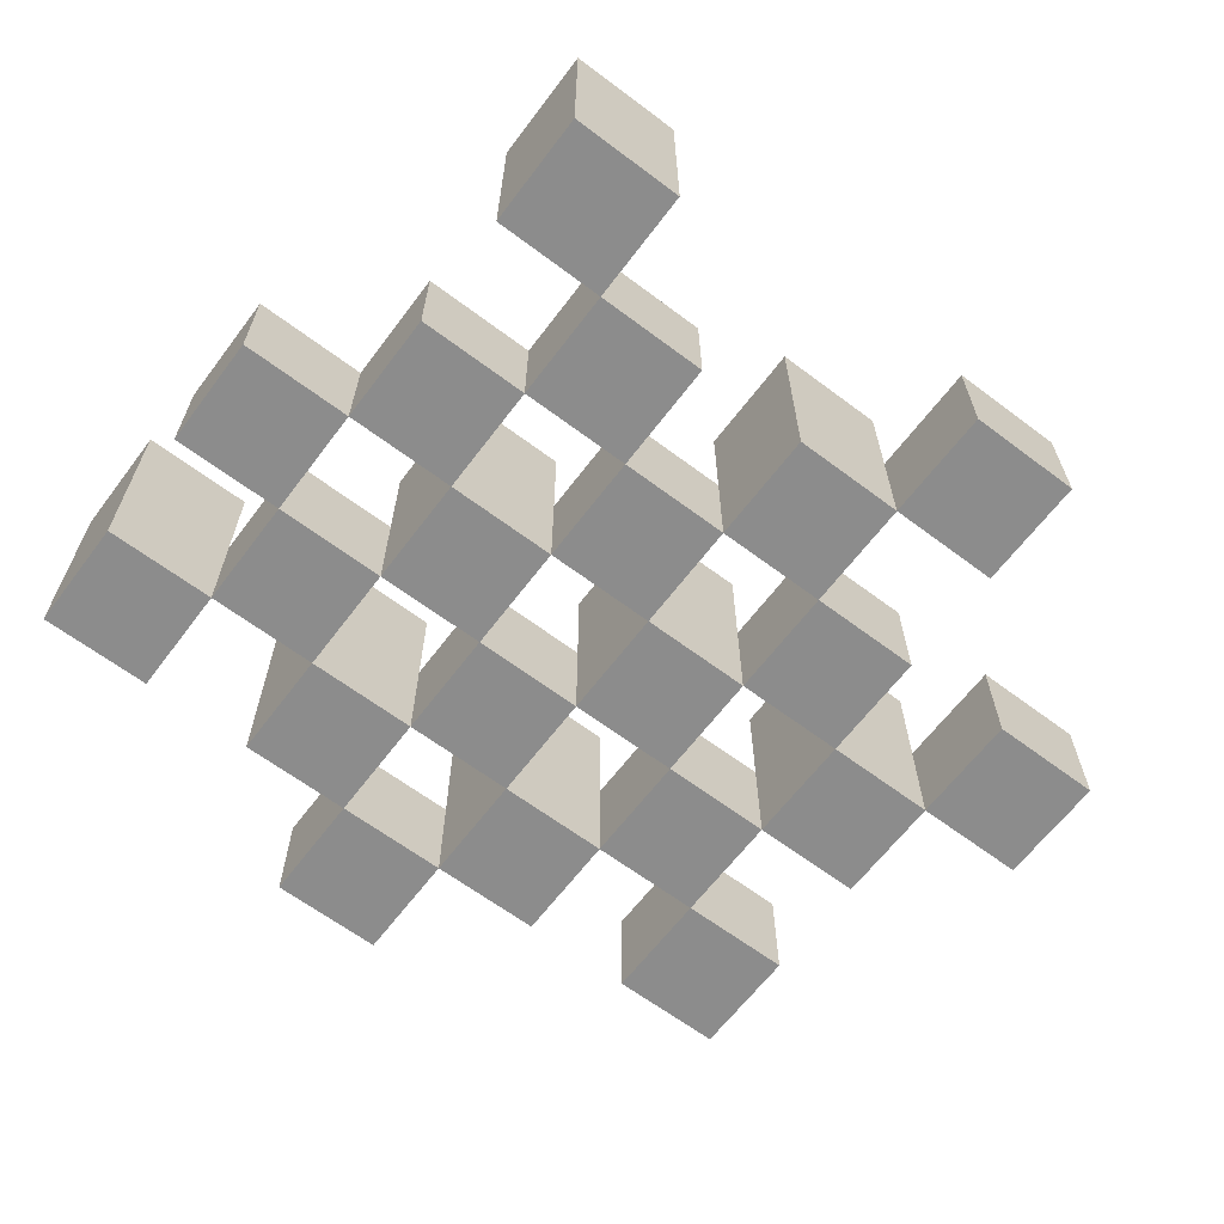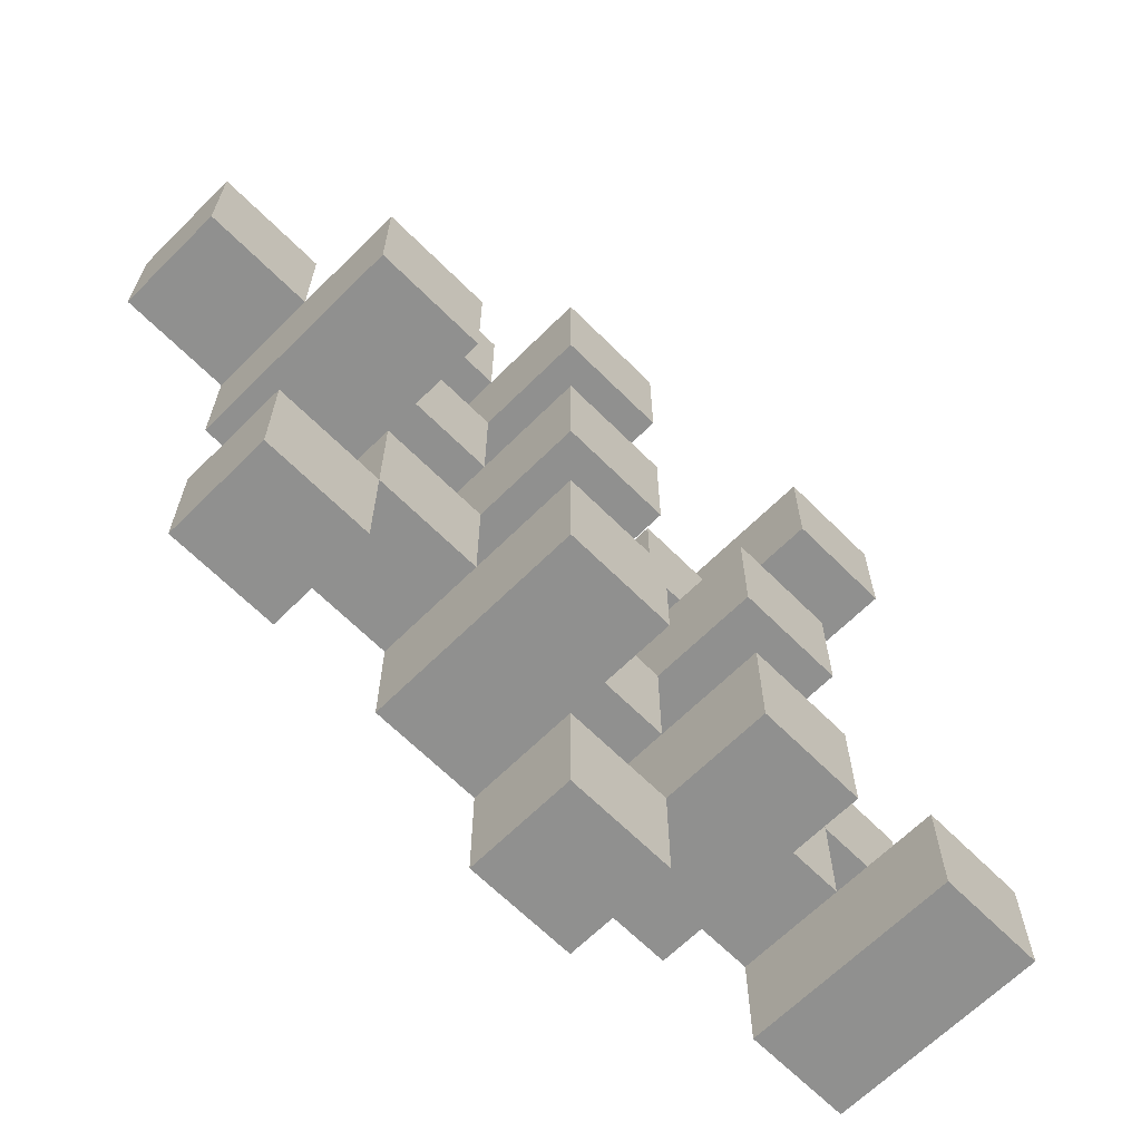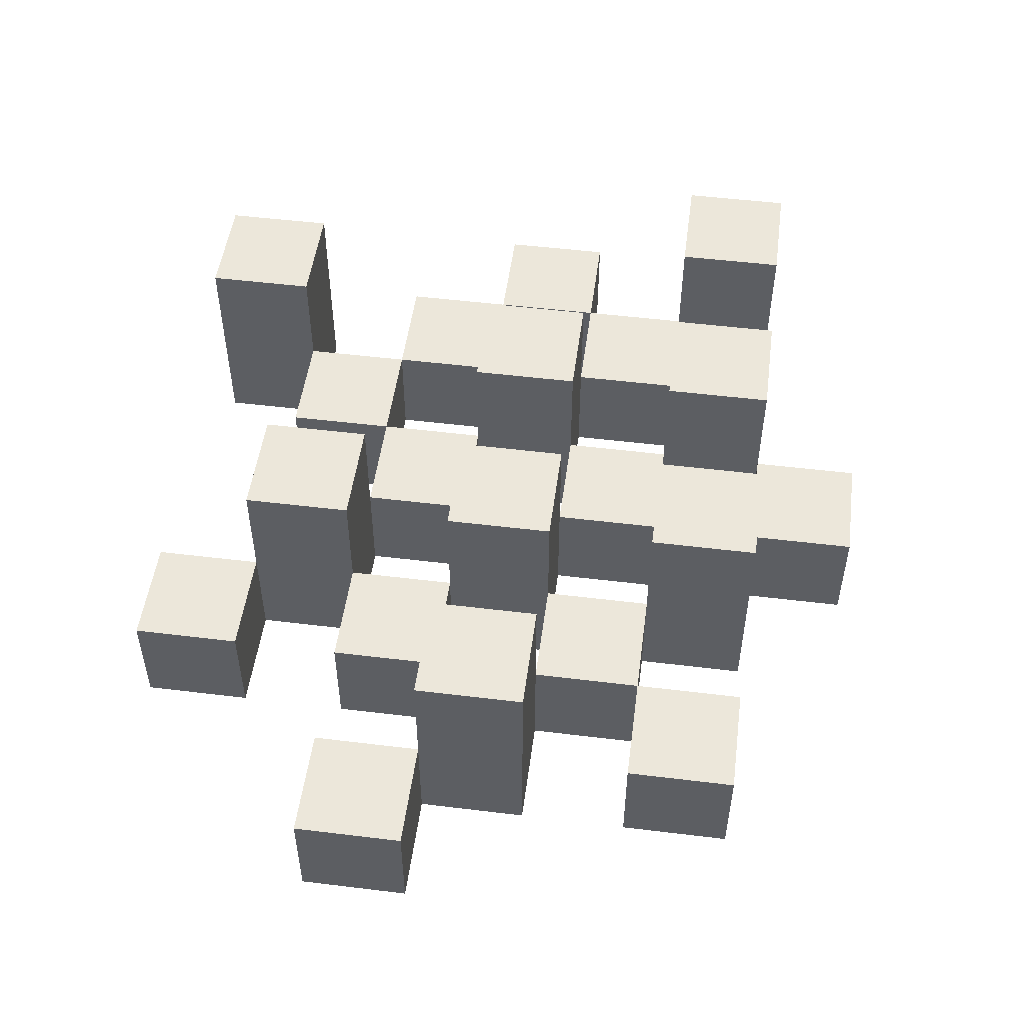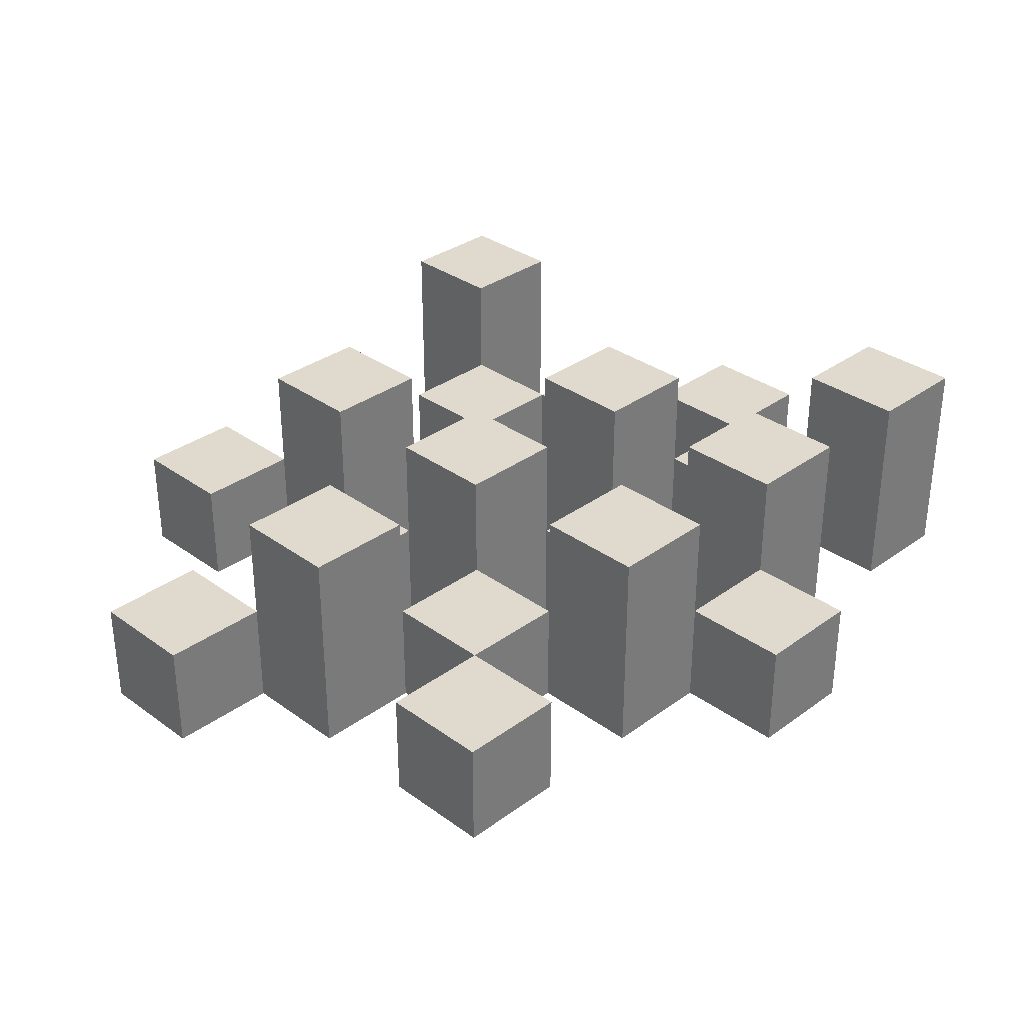
<metadata>
{"format":"obj","ext":"obj","renderer":"f3d","projection":"perspective","resolution":1024,"background":"white","views":[{"elev":-64.2,"azim":-37.1,"up":"+Y"},{"elev":-65.6,"azim":134.9,"up":"+Z"},{"elev":50.9,"azim":97.6,"up":"+Y"},{"elev":32.9,"azim":134.9,"up":"+Y"}]}
</metadata>
<code>
o
v 7.8 0.9 35.7
v 7.8 0.9 35.6
v 7.8 0.9 35.5
v 7.8 0.9 35.4
v 7.8 1 35.7
v 7.8 1 35.6
v 7.8 1.1 35.5
v 7.8 1.1 35.4
v 7.9 0.9 36
v 7.9 0.9 35.9
v 7.9 0.9 35.8
v 7.9 0.9 35.7
v 7.9 0.9 35.6
v 7.9 0.9 35.5
v 7.9 1 35.8
v 7.9 1 35.7
v 7.9 1 35.6
v 7.9 1 35.5
v 7.9 1.1 36
v 7.9 1.1 35.9
v 8 0.9 35.9
v 8 0.9 35.8
v 8 0.9 35.7
v 8 0.9 35.6
v 8 0.9 35.5
v 8 0.9 35.4
v 8 1 35.9
v 8 1 35.8
v 8 1 35.7
v 8 1 35.6
v 8 1 35.5
v 8 1.1 35.7
v 8 1.1 35.6
v 8 1.1 35.5
v 8 1.1 35.4
v 8.1 0.9 35.8
v 8.1 0.9 35.7
v 8.1 0.9 35.6
v 8.1 0.9 35.5
v 8.1 0.9 35.4
v 8.1 0.9 35.3
v 8.1 1 35.8
v 8.1 1 35.7
v 8.1 1 35.6
v 8.1 1 35.5
v 8.1 1 35.4
v 8.1 1 35.3
v 8.2 0.9 35.9
v 8.2 0.9 35.8
v 8.2 0.9 35.7
v 8.2 0.9 35.6
v 8.2 0.9 35.5
v 8.2 0.9 35.4
v 8.2 1 35.8
v 8.2 1 35.7
v 8.2 1 35.6
v 8.2 1 35.5
v 8.2 1 35.4
v 8.2 1.1 35.9
v 8.2 1.1 35.8
v 8.2 1.1 35.7
v 8.2 1.1 35.6
v 8.2 1.1 35.5
v 8.2 1.1 35.4
v 8.3 0.9 36
v 8.3 0.9 35.9
v 8.3 0.9 35.8
v 8.3 0.9 35.7
v 8.3 0.9 35.6
v 8.3 0.9 35.5
v 8.3 1 36
v 8.3 1 35.9
v 8.3 1 35.8
v 8.3 1 35.7
v 8.3 1 35.6
v 8.3 1 35.5
v 8.4 0.9 35.7
v 8.4 0.9 35.6
v 8.4 0.9 35.5
v 8.4 0.9 35.4
v 8.4 1 35.7
v 8.4 1 35.6
v 8.4 1 35.5
v 8.4 1 35.4
v 8.4 1.1 35.7
v 8.4 1.1 35.6
v 8.5 0.9 35.8
v 8.5 0.9 35.7
v 8.5 1 35.8
v 8.5 1 35.7
v 7.9 0.9 35.7
v 7.9 0.9 35.6
v 7.9 0.9 35.5
v 7.9 0.9 35.4
v 7.9 1 35.7
v 7.9 1 35.6
v 7.9 1 35.5
v 7.9 1.1 35.5
v 7.9 1.1 35.4
v 8 0.9 36
v 8 0.9 35.9
v 8 0.9 35.8
v 8 0.9 35.7
v 8 0.9 35.6
v 8 0.9 35.5
v 8 1 35.9
v 8 1 35.8
v 8 1 35.7
v 8 1 35.6
v 8 1 35.5
v 8 1.1 36
v 8 1.1 35.9
v 8.1 0.9 35.9
v 8.1 0.9 35.8
v 8.1 0.9 35.7
v 8.1 0.9 35.6
v 8.1 0.9 35.5
v 8.1 0.9 35.4
v 8.1 1 35.9
v 8.1 1 35.8
v 8.1 1 35.7
v 8.1 1 35.6
v 8.1 1 35.5
v 8.1 1 35.4
v 8.1 1.1 35.7
v 8.1 1.1 35.6
v 8.1 1.1 35.5
v 8.1 1.1 35.4
v 8.2 0.9 35.8
v 8.2 0.9 35.7
v 8.2 0.9 35.6
v 8.2 0.9 35.5
v 8.2 0.9 35.4
v 8.2 0.9 35.3
v 8.2 1 35.8
v 8.2 1 35.7
v 8.2 1 35.6
v 8.2 1 35.5
v 8.2 1 35.4
v 8.2 1 35.3
v 8.3 0.9 35.9
v 8.3 0.9 35.8
v 8.3 0.9 35.7
v 8.3 0.9 35.6
v 8.3 0.9 35.5
v 8.3 0.9 35.4
v 8.3 1 35.9
v 8.3 1 35.8
v 8.3 1 35.7
v 8.3 1 35.6
v 8.3 1 35.5
v 8.3 1.1 35.9
v 8.3 1.1 35.8
v 8.3 1.1 35.7
v 8.3 1.1 35.6
v 8.3 1.1 35.5
v 8.3 1.1 35.4
v 8.4 0.9 36
v 8.4 0.9 35.9
v 8.4 0.9 35.8
v 8.4 0.9 35.7
v 8.4 0.9 35.6
v 8.4 0.9 35.5
v 8.4 1 36
v 8.4 1 35.9
v 8.4 1 35.8
v 8.4 1 35.7
v 8.4 1 35.6
v 8.4 1 35.5
v 8.5 0.9 35.7
v 8.5 0.9 35.6
v 8.5 0.9 35.5
v 8.5 0.9 35.4
v 8.5 1 35.7
v 8.5 1 35.5
v 8.5 1 35.4
v 8.5 1.1 35.7
v 8.5 1.1 35.6
v 8.6 0.9 35.8
v 8.6 0.9 35.7
v 8.6 1 35.8
v 8.6 1 35.7
v 7.9 0.9 36
v 7.9 1.1 36
v 8 0.9 36
v 8 1.1 36
v 8.3 0.9 36
v 8.3 1 36
v 8.4 0.9 36
v 8.4 1 36
v 8 0.9 35.9
v 8 1 35.9
v 8.1 0.9 35.9
v 8.1 1 35.9
v 8.2 0.9 35.9
v 8.2 1.1 35.9
v 8.3 0.9 35.9
v 8.3 1 35.9
v 8.3 1.1 35.9
v 7.9 0.9 35.8
v 7.9 1 35.8
v 8 0.9 35.8
v 8 1 35.8
v 8.1 0.9 35.8
v 8.1 1 35.8
v 8.2 0.9 35.8
v 8.2 1 35.8
v 8.3 0.9 35.8
v 8.3 1 35.8
v 8.4 0.9 35.8
v 8.4 1 35.8
v 8.5 0.9 35.8
v 8.5 1 35.8
v 8.6 0.9 35.8
v 8.6 1 35.8
v 7.8 0.9 35.7
v 7.8 1 35.7
v 7.9 0.9 35.7
v 7.9 1 35.7
v 8 0.9 35.7
v 8 1 35.7
v 8 1.1 35.7
v 8.1 0.9 35.7
v 8.1 1 35.7
v 8.1 1.1 35.7
v 8.2 0.9 35.7
v 8.2 1 35.7
v 8.2 1.1 35.7
v 8.3 0.9 35.7
v 8.3 1 35.7
v 8.3 1.1 35.7
v 8.4 0.9 35.7
v 8.4 1 35.7
v 8.4 1.1 35.7
v 8.5 0.9 35.7
v 8.5 1 35.7
v 8.5 1.1 35.7
v 7.9 0.9 35.6
v 7.9 1 35.6
v 8 0.9 35.6
v 8 1 35.6
v 8.1 0.9 35.6
v 8.1 1 35.6
v 8.2 0.9 35.6
v 8.2 1 35.6
v 8.3 0.9 35.6
v 8.3 1 35.6
v 8.4 0.9 35.6
v 8.4 1 35.6
v 7.8 0.9 35.5
v 7.8 1.1 35.5
v 7.9 0.9 35.5
v 7.9 1 35.5
v 7.9 1.1 35.5
v 8 0.9 35.5
v 8 1 35.5
v 8 1.1 35.5
v 8.1 0.9 35.5
v 8.1 1 35.5
v 8.1 1.1 35.5
v 8.2 0.9 35.5
v 8.2 1 35.5
v 8.2 1.1 35.5
v 8.3 0.9 35.5
v 8.3 1 35.5
v 8.3 1.1 35.5
v 8.4 0.9 35.5
v 8.4 1 35.5
v 8.5 0.9 35.5
v 8.5 1 35.5
v 8.1 0.9 35.4
v 8.1 1 35.4
v 8.2 0.9 35.4
v 8.2 1 35.4
v 7.9 0.9 35.9
v 7.9 1.1 35.9
v 8 0.9 35.9
v 8 1 35.9
v 8 1.1 35.9
v 8.3 0.9 35.9
v 8.3 1 35.9
v 8.4 0.9 35.9
v 8.4 1 35.9
v 8 0.9 35.8
v 8 1 35.8
v 8.1 0.9 35.8
v 8.1 1 35.8
v 8.2 0.9 35.8
v 8.2 1 35.8
v 8.2 1.1 35.8
v 8.3 0.9 35.8
v 8.3 1 35.8
v 8.3 1.1 35.8
v 7.9 0.9 35.7
v 7.9 1 35.7
v 8 0.9 35.7
v 8 1 35.7
v 8.1 0.9 35.7
v 8.1 1 35.7
v 8.2 0.9 35.7
v 8.2 1 35.7
v 8.3 0.9 35.7
v 8.3 1 35.7
v 8.4 0.9 35.7
v 8.4 1 35.7
v 8.5 0.9 35.7
v 8.5 1 35.7
v 8.6 0.9 35.7
v 8.6 1 35.7
v 7.8 0.9 35.6
v 7.8 1 35.6
v 7.9 0.9 35.6
v 7.9 1 35.6
v 8 0.9 35.6
v 8 1 35.6
v 8 1.1 35.6
v 8.1 0.9 35.6
v 8.1 1 35.6
v 8.1 1.1 35.6
v 8.2 0.9 35.6
v 8.2 1 35.6
v 8.2 1.1 35.6
v 8.3 0.9 35.6
v 8.3 1 35.6
v 8.3 1.1 35.6
v 8.4 0.9 35.6
v 8.4 1 35.6
v 8.4 1.1 35.6
v 8.5 0.9 35.6
v 8.5 1.1 35.6
v 7.9 0.9 35.5
v 7.9 1 35.5
v 8 0.9 35.5
v 8 1 35.5
v 8.1 0.9 35.5
v 8.1 1 35.5
v 8.2 0.9 35.5
v 8.2 1 35.5
v 8.3 0.9 35.5
v 8.3 1 35.5
v 8.4 0.9 35.5
v 8.4 1 35.5
v 7.8 0.9 35.4
v 7.8 1.1 35.4
v 7.9 0.9 35.4
v 7.9 1.1 35.4
v 8 0.9 35.4
v 8 1.1 35.4
v 8.1 0.9 35.4
v 8.1 1 35.4
v 8.1 1.1 35.4
v 8.2 0.9 35.4
v 8.2 1 35.4
v 8.2 1.1 35.4
v 8.3 0.9 35.4
v 8.3 1.1 35.4
v 8.4 0.9 35.4
v 8.4 1 35.4
v 8.5 0.9 35.4
v 8.5 1 35.4
v 8.1 0.9 35.3
v 8.1 1 35.3
v 8.2 0.9 35.3
v 8.2 1 35.3
v 7.9 0.9 36
v 8 0.9 36
v 8.3 0.9 36
v 8.4 0.9 36
v 7.9 0.9 35.9
v 8 0.9 35.9
v 8.1 0.9 35.9
v 8.2 0.9 35.9
v 8.3 0.9 35.9
v 8.4 0.9 35.9
v 7.9 0.9 35.8
v 8 0.9 35.8
v 8.1 0.9 35.8
v 8.2 0.9 35.8
v 8.3 0.9 35.8
v 8.4 0.9 35.8
v 8.5 0.9 35.8
v 8.6 0.9 35.8
v 7.8 0.9 35.7
v 7.9 0.9 35.7
v 8 0.9 35.7
v 8.1 0.9 35.7
v 8.2 0.9 35.7
v 8.3 0.9 35.7
v 8.4 0.9 35.7
v 8.5 0.9 35.7
v 8.6 0.9 35.7
v 7.8 0.9 35.6
v 7.9 0.9 35.6
v 8 0.9 35.6
v 8.1 0.9 35.6
v 8.2 0.9 35.6
v 8.3 0.9 35.6
v 8.4 0.9 35.6
v 8.5 0.9 35.6
v 7.8 0.9 35.5
v 7.9 0.9 35.5
v 8 0.9 35.5
v 8.1 0.9 35.5
v 8.2 0.9 35.5
v 8.3 0.9 35.5
v 8.4 0.9 35.5
v 8.5 0.9 35.5
v 7.8 0.9 35.4
v 7.9 0.9 35.4
v 8 0.9 35.4
v 8.1 0.9 35.4
v 8.2 0.9 35.4
v 8.3 0.9 35.4
v 8.4 0.9 35.4
v 8.5 0.9 35.4
v 8.1 0.9 35.3
v 8.2 0.9 35.3
v 8.3 1 36
v 8.4 1 36
v 8 1 35.9
v 8.1 1 35.9
v 8.3 1 35.9
v 8.4 1 35.9
v 7.9 1 35.8
v 8 1 35.8
v 8.1 1 35.8
v 8.2 1 35.8
v 8.3 1 35.8
v 8.4 1 35.8
v 8.5 1 35.8
v 8.6 1 35.8
v 7.8 1 35.7
v 7.9 1 35.7
v 8 1 35.7
v 8.1 1 35.7
v 8.2 1 35.7
v 8.3 1 35.7
v 8.4 1 35.7
v 8.5 1 35.7
v 8.6 1 35.7
v 7.8 1 35.6
v 7.9 1 35.6
v 8 1 35.6
v 8.1 1 35.6
v 8.2 1 35.6
v 8.3 1 35.6
v 8.4 1 35.6
v 7.9 1 35.5
v 8 1 35.5
v 8.1 1 35.5
v 8.2 1 35.5
v 8.3 1 35.5
v 8.4 1 35.5
v 8.5 1 35.5
v 8.1 1 35.4
v 8.2 1 35.4
v 8.4 1 35.4
v 8.5 1 35.4
v 8.1 1 35.3
v 8.2 1 35.3
v 7.9 1.1 36
v 8 1.1 36
v 7.9 1.1 35.9
v 8 1.1 35.9
v 8.2 1.1 35.9
v 8.3 1.1 35.9
v 8.2 1.1 35.8
v 8.3 1.1 35.8
v 8 1.1 35.7
v 8.1 1.1 35.7
v 8.2 1.1 35.7
v 8.3 1.1 35.7
v 8.4 1.1 35.7
v 8.5 1.1 35.7
v 8 1.1 35.6
v 8.1 1.1 35.6
v 8.2 1.1 35.6
v 8.3 1.1 35.6
v 8.4 1.1 35.6
v 8.5 1.1 35.6
v 7.8 1.1 35.5
v 7.9 1.1 35.5
v 8 1.1 35.5
v 8.1 1.1 35.5
v 8.2 1.1 35.5
v 8.3 1.1 35.5
v 7.8 1.1 35.4
v 7.9 1.1 35.4
v 8 1.1 35.4
v 8.1 1.1 35.4
v 8.2 1.1 35.4
v 8.3 1.1 35.4
f 5 2 1
f 6 2 5
f 7 4 3
f 8 4 7
f 15 12 11
f 16 12 15
f 17 14 13
f 18 14 17
f 19 10 9
f 20 10 19
f 27 22 21
f 28 22 27
f 29 24 23
f 30 24 29
f 31 26 25
f 32 30 29
f 33 30 32
f 34 26 31
f 35 26 34
f 42 37 36
f 43 37 42
f 44 39 38
f 45 39 44
f 46 41 40
f 47 41 46
f 54 49 48
f 55 51 50
f 56 51 55
f 57 53 52
f 58 53 57
f 59 54 48
f 60 54 59
f 61 56 55
f 62 56 61
f 63 58 57
f 64 58 63
f 71 66 65
f 72 66 71
f 73 68 67
f 74 68 73
f 75 70 69
f 76 70 75
f 81 78 77
f 82 78 81
f 83 80 79
f 84 80 83
f 85 82 81
f 86 82 85
f 89 88 87
f 90 88 89
f 91 92 95
f 95 92 96
f 93 94 97
f 97 94 98
f 98 94 99
f 100 101 106
f 102 103 107
f 107 103 108
f 104 105 109
f 109 105 110
f 100 106 111
f 111 106 112
f 113 114 119
f 119 114 120
f 115 116 121
f 121 116 122
f 117 118 123
f 123 118 124
f 121 122 125
f 125 122 126
f 123 124 127
f 127 124 128
f 129 130 135
f 135 130 136
f 131 132 137
f 137 132 138
f 133 134 139
f 139 134 140
f 141 142 147
f 147 142 148
f 143 144 149
f 149 144 150
f 145 146 151
f 147 148 152
f 152 148 153
f 149 150 154
f 154 150 155
f 151 146 156
f 156 146 157
f 158 159 164
f 164 159 165
f 160 161 166
f 166 161 167
f 162 163 168
f 168 163 169
f 170 171 174
f 172 173 175
f 175 173 176
f 174 171 177
f 177 171 178
f 179 180 181
f 181 180 182
f 185 184 183
f 186 184 185
f 189 188 187
f 190 188 189
f 193 192 191
f 194 192 193
f 197 196 195
f 198 196 197
f 199 196 198
f 202 201 200
f 203 201 202
f 206 205 204
f 207 205 206
f 210 209 208
f 211 209 210
f 214 213 212
f 215 213 214
f 218 217 216
f 219 217 218
f 223 221 220
f 223 222 221
f 224 222 223
f 225 222 224
f 229 227 226
f 229 228 227
f 230 228 229
f 231 228 230
f 235 233 232
f 235 234 233
f 236 234 235
f 237 234 236
f 240 239 238
f 241 239 240
f 244 243 242
f 245 243 244
f 248 247 246
f 249 247 248
f 252 251 250
f 253 251 252
f 254 251 253
f 258 256 255
f 258 257 256
f 259 257 258
f 260 257 259
f 264 262 261
f 264 263 262
f 265 263 264
f 266 263 265
f 269 268 267
f 270 268 269
f 273 272 271
f 274 272 273
f 275 276 277
f 277 276 278
f 278 276 279
f 280 281 282
f 282 281 283
f 284 285 286
f 286 285 287
f 288 289 291
f 289 290 291
f 291 290 292
f 292 290 293
f 294 295 296
f 296 295 297
f 298 299 300
f 300 299 301
f 302 303 304
f 304 303 305
f 306 307 308
f 308 307 309
f 310 311 312
f 312 311 313
f 314 315 317
f 315 316 317
f 317 316 318
f 318 316 319
f 320 321 323
f 321 322 323
f 323 322 324
f 324 322 325
f 326 327 329
f 327 328 329
f 329 328 330
f 331 332 333
f 333 332 334
f 335 336 337
f 337 336 338
f 339 340 341
f 341 340 342
f 343 344 345
f 345 344 346
f 347 348 349
f 349 348 350
f 350 348 351
f 352 353 355
f 353 354 355
f 355 354 356
f 357 358 359
f 359 358 360
f 361 362 363
f 363 362 364
f 369 366 365
f 370 366 369
f 373 368 367
f 374 368 373
f 376 371 370
f 377 371 376
f 378 373 372
f 379 373 378
f 384 376 375
f 385 376 384
f 386 378 377
f 387 378 386
f 388 380 379
f 389 380 388
f 390 382 381
f 391 382 390
f 392 384 383
f 393 384 392
f 394 386 385
f 395 386 394
f 396 388 387
f 397 388 396
f 398 390 389
f 399 390 398
f 401 394 393
f 402 394 401
f 403 396 395
f 404 396 403
f 405 398 397
f 406 398 405
f 408 401 400
f 409 401 408
f 410 403 402
f 411 403 410
f 412 405 404
f 413 405 412
f 414 407 406
f 415 407 414
f 416 412 411
f 417 412 416
f 418 419 422
f 422 419 423
f 420 421 425
f 425 421 426
f 424 425 433
f 433 425 434
f 426 427 435
f 435 427 436
f 428 429 437
f 437 429 438
f 430 431 439
f 439 431 440
f 432 433 441
f 441 433 442
f 442 443 448
f 448 443 449
f 444 445 450
f 450 445 451
f 446 447 452
f 452 447 453
f 453 454 457
f 457 454 458
f 455 456 459
f 459 456 460
f 461 462 463
f 463 462 464
f 465 466 467
f 467 466 468
f 469 470 475
f 475 470 476
f 471 472 477
f 477 472 478
f 473 474 479
f 479 474 480
f 481 482 487
f 487 482 488
f 483 484 489
f 489 484 490
f 485 486 491
f 491 486 492

</code>
